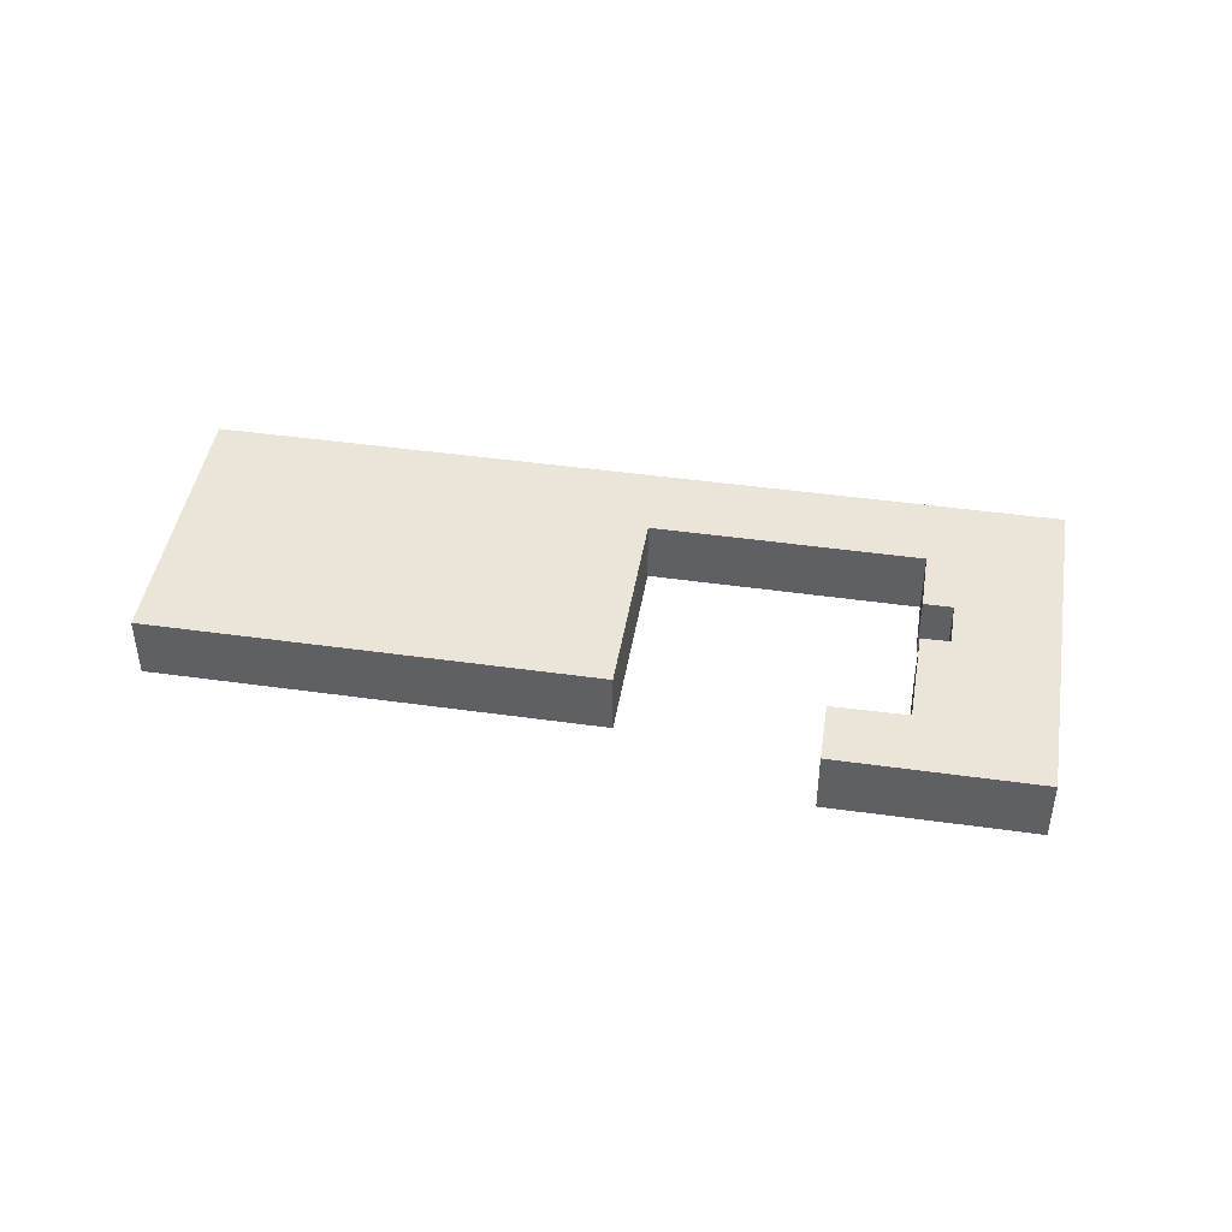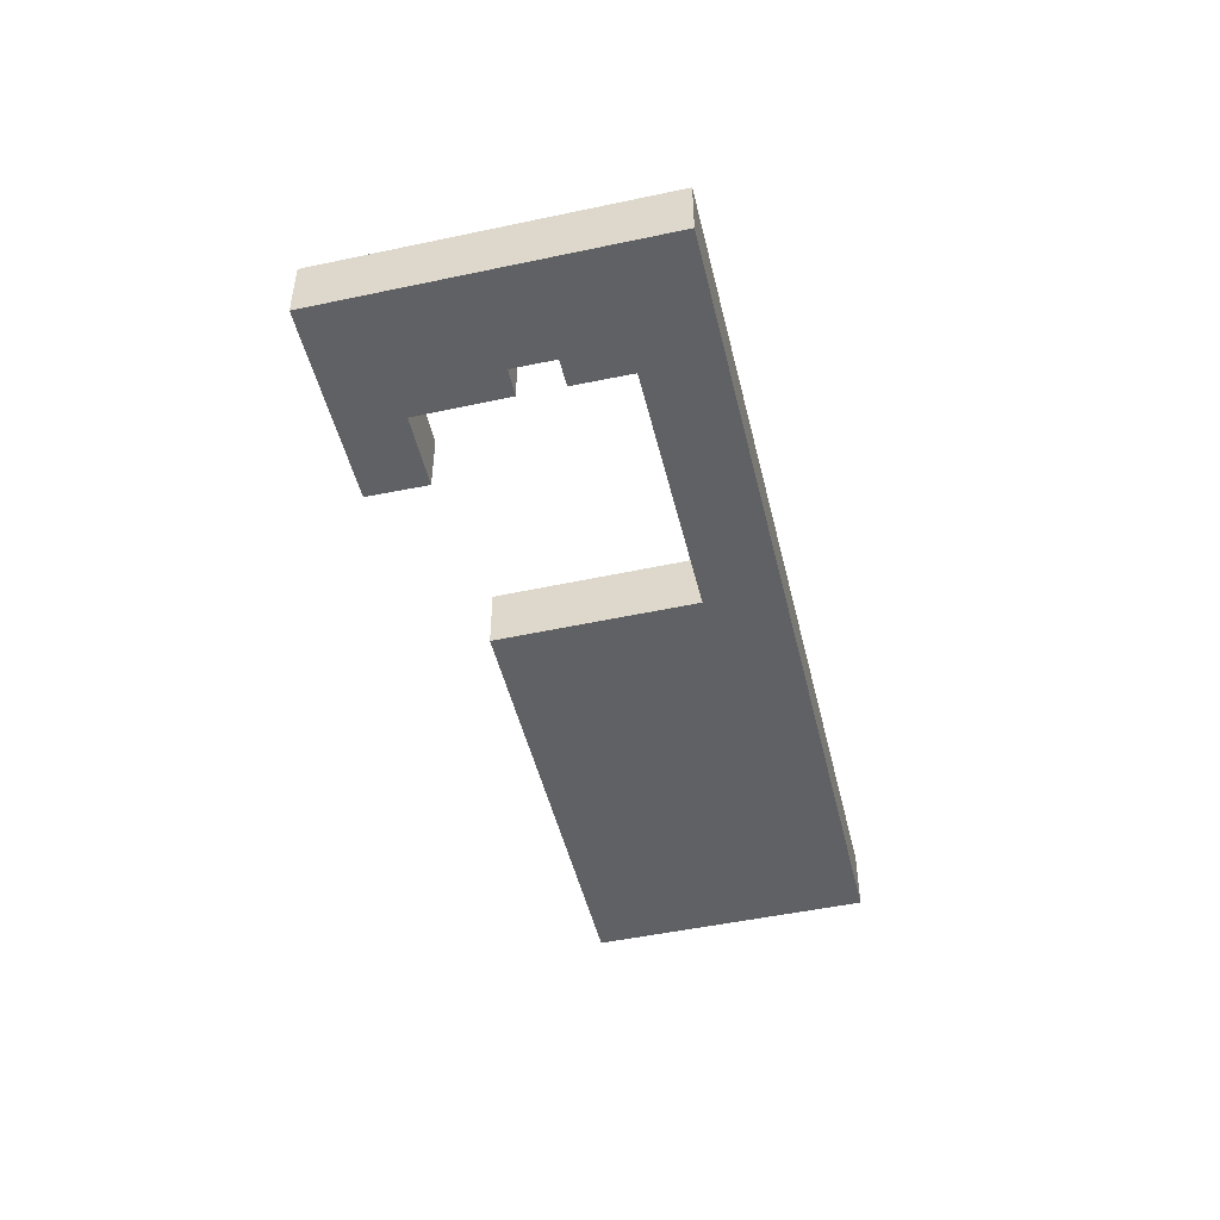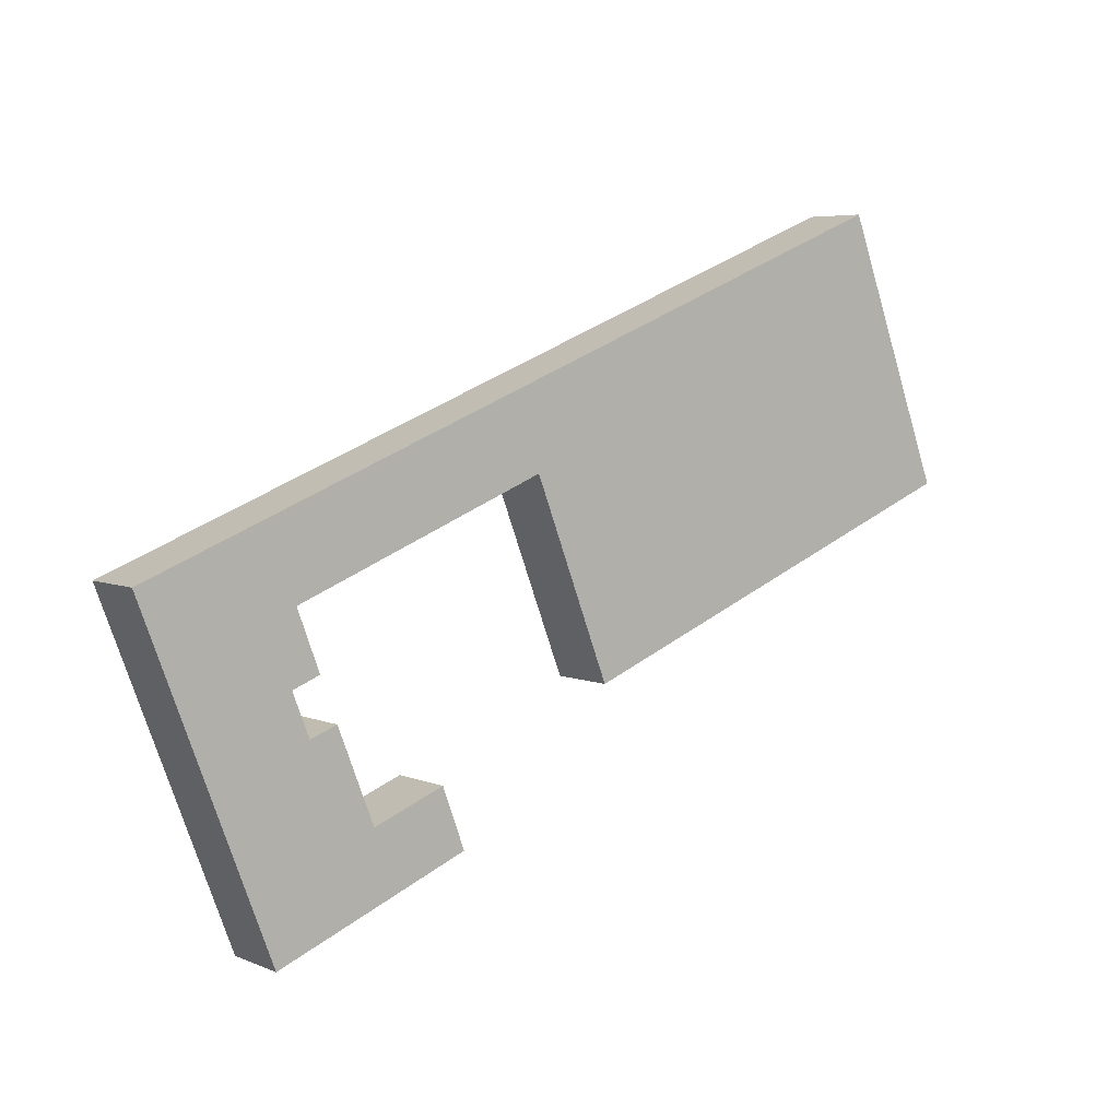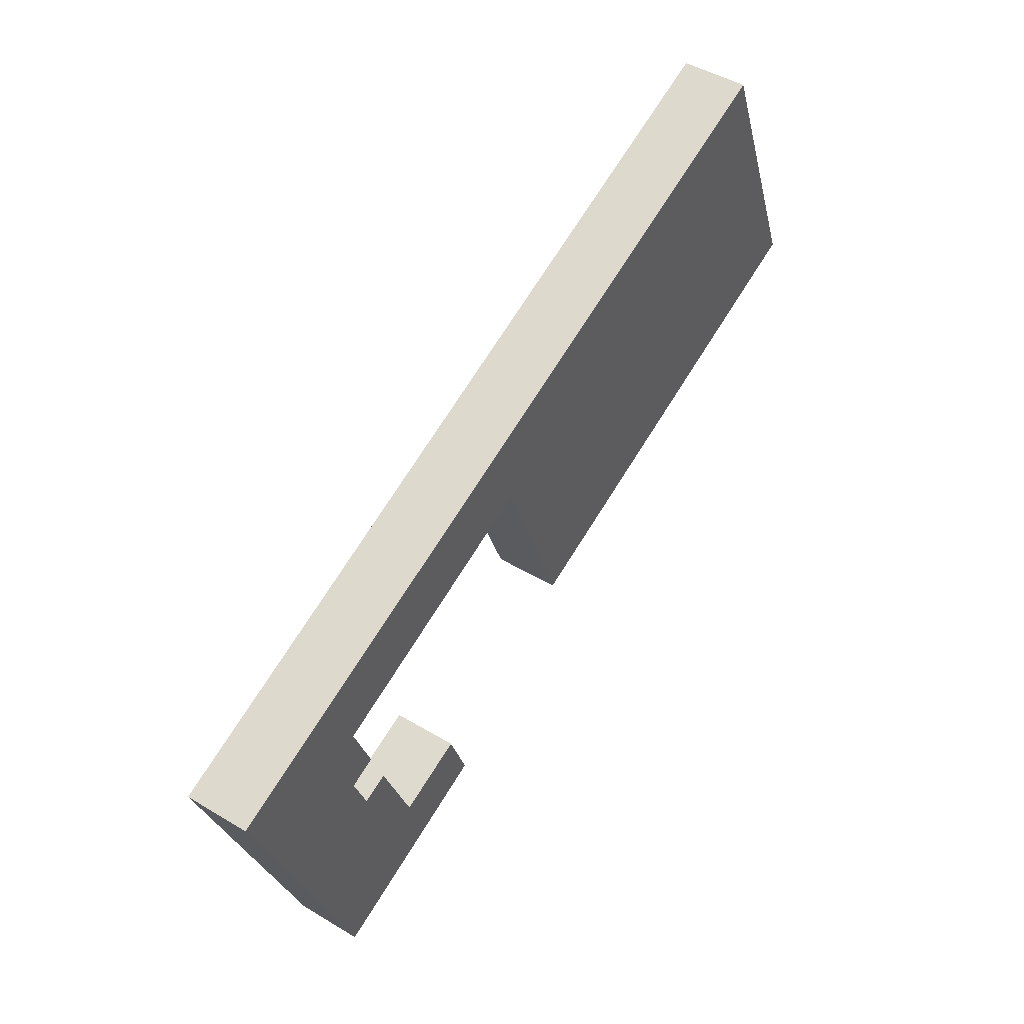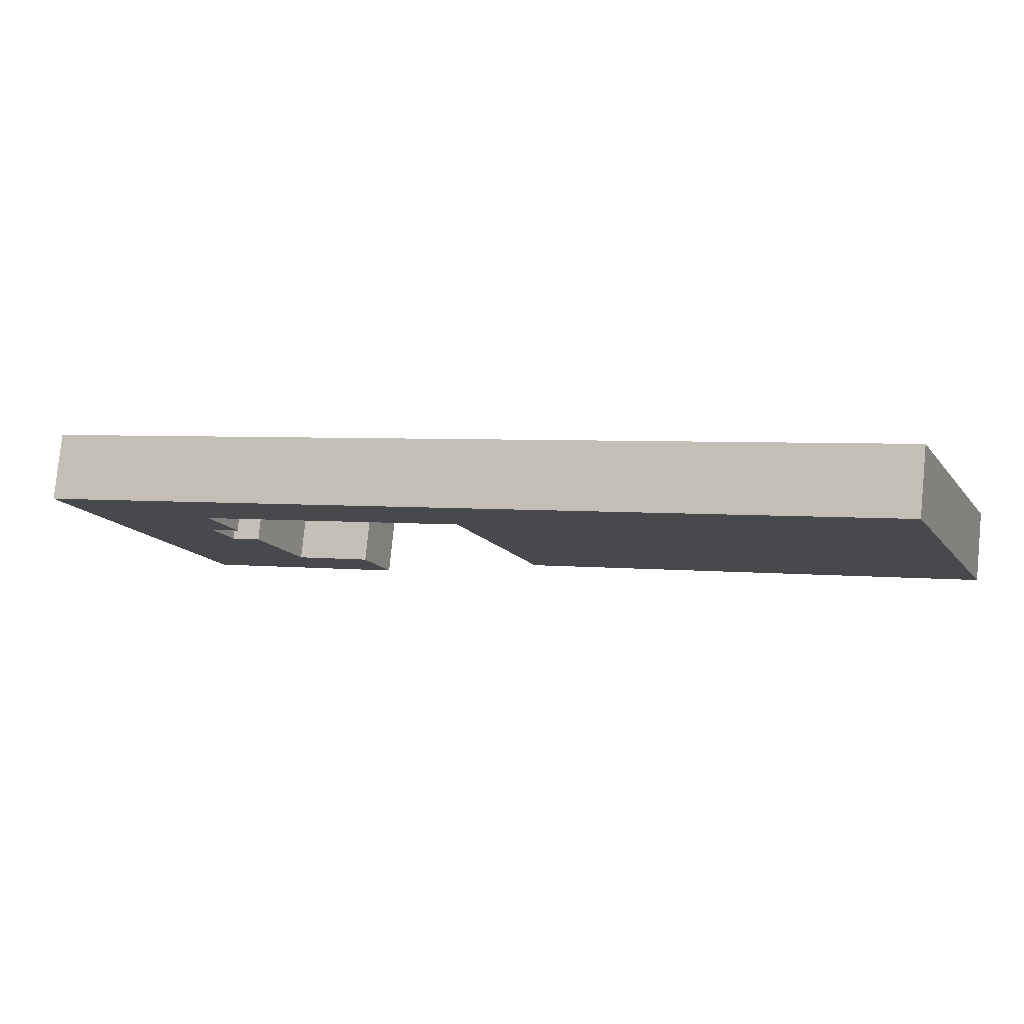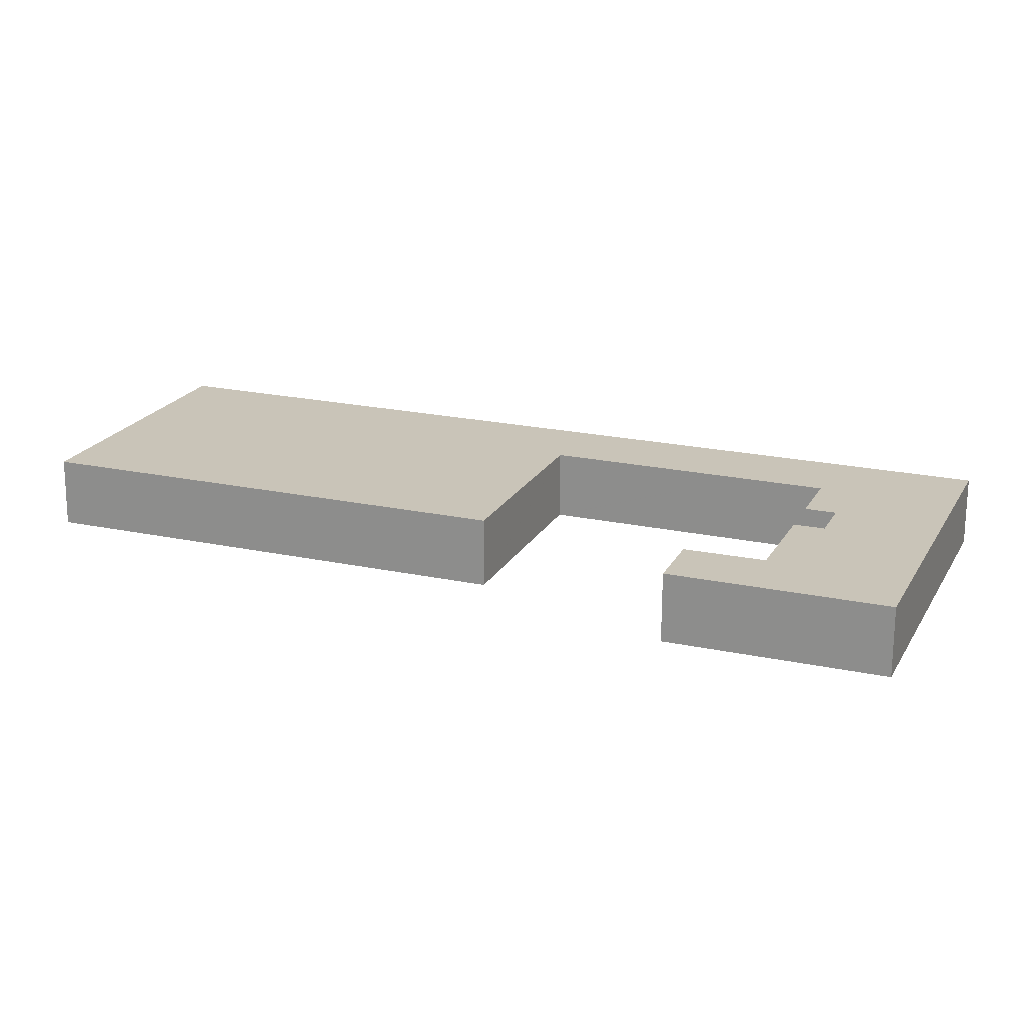
<metadata>
{"format":"obj","ext":"obj","renderer":"f3d","projection":"perspective","resolution":1024,"background":"white","views":[{"elev":44.6,"azim":168.1,"up":"+Y"},{"elev":-48.8,"azim":-97.8,"up":"+Y"},{"elev":5.6,"azim":-38.8,"up":"+Z"},{"elev":46.1,"azim":-55.4,"up":"+Z"},{"elev":79.3,"azim":5.6,"up":"+Z"},{"elev":-69.9,"azim":179.7,"up":"+Z"}]}
</metadata>
<code>
v  69.34 4.978 3.373
v  58.59 4.978 -0.796
v  63.58 4.978 18.2
v  61.39 4.978 23.83
v  58.59 4.978 22.74
v  28.66 4.978 11.12
v  30.89 4.978 5.61
v  30.92 4.978 5.526
v  36.7 4.978 -9.229
v  36.72 4.978 -9.283
v  30.81 4.978 5.58
v  17.27 4.978 0.287
v  15.18 4.978 5.892
v  11.62 4.978 -1.924
v  9.452 4.978 3.669
v  11.52 4.978 -1.96
v  11.13 4.978 -7.268
v  24.49 4.978 -19.37
v  21.57 4.978 -20.5
v  23.48 4.978 -16.64
v  22.81 4.978 -14.87
v  22.78 4.978 -14.77
v  17.37 4.978 -16.79
v  19.16 4.978 -21.44
v  15.21 4.978 -22.97
v  17.27 4.978 -16.83
v  14.49 4.978 -9.78
v  9.711 4.978 -25.1
v  12.39 4.978 -10.54
v  2.092 4.978 -5.407
v  0 4.978 3.048e-16
v  9.385 4.978 -24.26
v  7.978 4.978 -20.62
v  2.178 4.978 -5.63
v  13.23 4.978 -6.458
v  11.54 4.978 -1.997
v  24.49 1.186e-15 -19.37
v  21.57 1.256e-15 -20.5
v  19.16 1.313e-15 -21.44
v  15.21 1.407e-15 -22.97
v  9.711 1.537e-15 -25.1
v  69.34 -2.065e-16 3.373
v  58.59 4.874e-17 -0.796
v  36.72 5.684e-16 -9.283
v  30.89 -3.435e-16 5.61
v  30.81 -3.417e-16 5.58
v  17.27 -1.757e-17 0.287
v  11.62 1.178e-16 -1.924
v  11.52 1.2e-16 -1.96
v  13.23 3.954e-16 -6.458
v  11.13 4.45e-16 -7.268
v  9.385 1.485e-15 -24.26
v  7.978 1.263e-15 -20.62
v  2.178 3.447e-16 -5.63
v  2.092 3.311e-16 -5.407
v  0 0 0
v  36.7 5.651e-16 -9.229
v  30.92 -3.384e-16 5.526
v  9.452 -2.247e-16 3.669
v  15.18 -3.608e-16 5.892
v  28.66 -6.81e-16 11.12
v  58.59 -1.393e-15 22.74
v  61.39 -1.459e-15 23.83
v  12.39 6.456e-16 -10.54
v  14.49 5.989e-16 -9.78
v  17.27 1.03e-15 -16.83
v  22.78 9.046e-16 -14.77
v  17.37 1.028e-15 -16.79
v  63.58 -1.115e-15 18.2
v  11.54 1.223e-16 -1.997
v  22.81 9.104e-16 -14.87
v  23.48 1.019e-15 -16.64
g defaultobject
f 1 2 3
f 4 3 2
f 5 4 2
f 6 5 2
f 7 6 2
f 8 7 2
f 9 8 2
f 10 9 2
f 11 6 7
f 12 6 11
f 13 6 12
f 14 13 12
f 15 13 14
f 16 15 14
f 17 15 16
f 18 19 20
f 21 20 19
f 22 21 19
f 23 22 19
f 24 23 19
f 25 23 24
f 26 23 25
f 27 26 25
f 28 27 25
f 29 27 28
f 17 29 28
f 15 17 28
f 30 15 28
f 31 15 30
f 32 30 28
f 33 30 32
f 34 30 33
f 35 17 36
f 16 36 17
f 37 19 18
f 19 37 24
f 24 37 38
f 24 38 25
f 25 38 39
f 25 39 28
f 28 39 40
f 28 40 41
f 42 2 1
f 2 42 43
f 2 43 10
f 10 43 44
f 45 11 7
f 11 45 12
f 12 45 46
f 12 46 47
f 12 47 14
f 14 47 48
f 14 48 16
f 16 48 49
f 50 17 35
f 17 50 51
f 41 32 28
f 32 41 33
f 33 41 52
f 33 52 53
f 33 53 34
f 34 53 54
f 34 54 30
f 30 54 31
f 31 54 55
f 31 55 56
f 44 9 10
f 9 44 8
f 8 44 57
f 8 57 58
f 8 58 7
f 7 58 45
f 56 15 31
f 15 56 59
f 15 59 13
f 13 59 60
f 13 60 6
f 6 60 61
f 6 61 5
f 5 61 62
f 5 62 4
f 4 62 63
f 64 27 29
f 27 64 65
f 66 23 26
f 23 66 22
f 22 66 67
f 67 66 68
f 63 3 4
f 3 63 69
f 3 69 1
f 1 69 42
f 49 36 16
f 36 49 35
f 35 49 50
f 50 49 70
f 51 29 17
f 29 51 64
f 65 26 27
f 26 65 66
f 67 21 22
f 21 67 20
f 20 67 18
f 18 67 71
f 18 71 37
f 37 71 72
f 67 68 71
f 72 71 68
f 37 72 68
f 38 37 68
f 39 38 68
f 66 39 68
f 65 64 66
f 39 66 64
f 40 39 64
f 61 60 45
f 46 45 60
f 47 46 60
f 59 47 60
f 48 47 59
f 56 48 59
f 49 48 56
f 70 49 56
f 50 70 56
f 51 50 56
f 64 51 56
f 40 64 56
f 55 40 56
f 41 40 55
f 54 41 55
f 53 41 54
f 52 41 53
f 63 62 69
f 42 69 62
f 43 42 62
f 61 43 62
f 45 43 61
f 58 43 45
f 57 43 58
f 44 43 57

</code>
